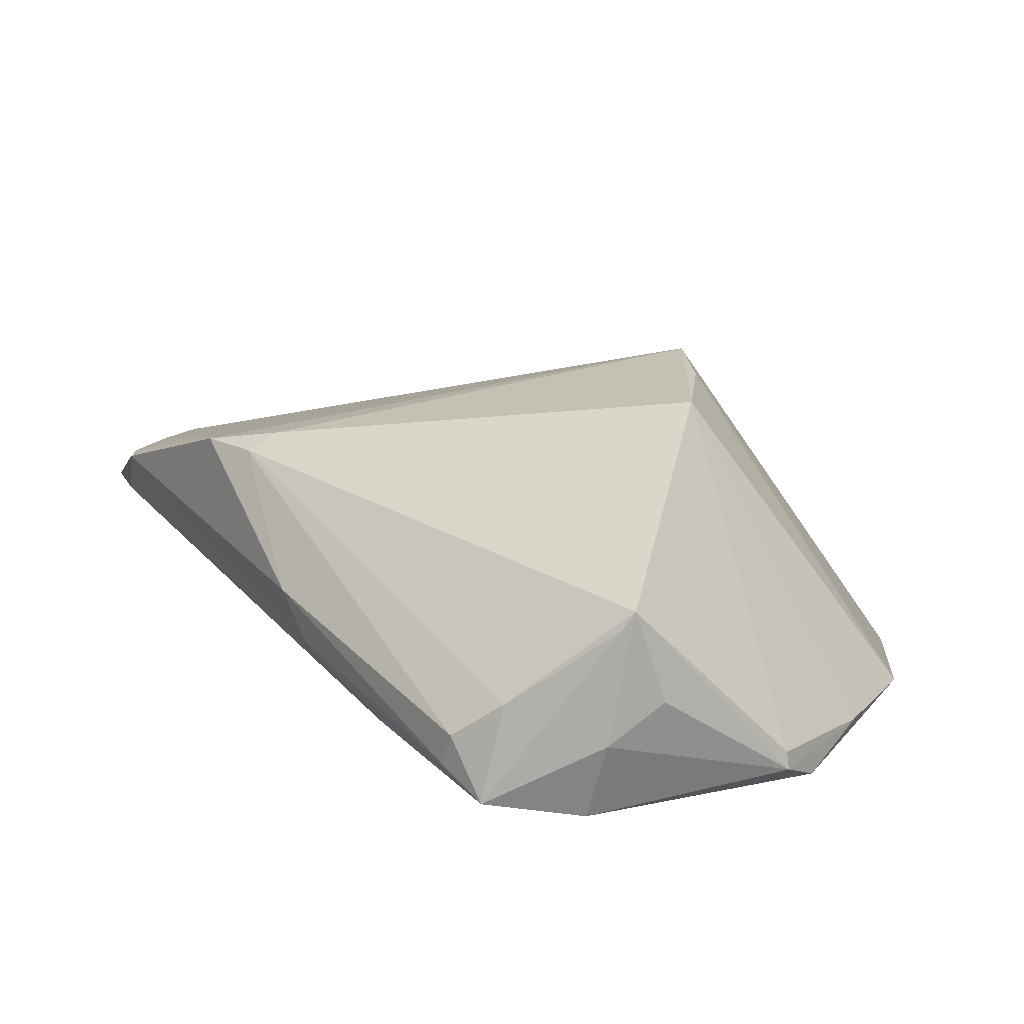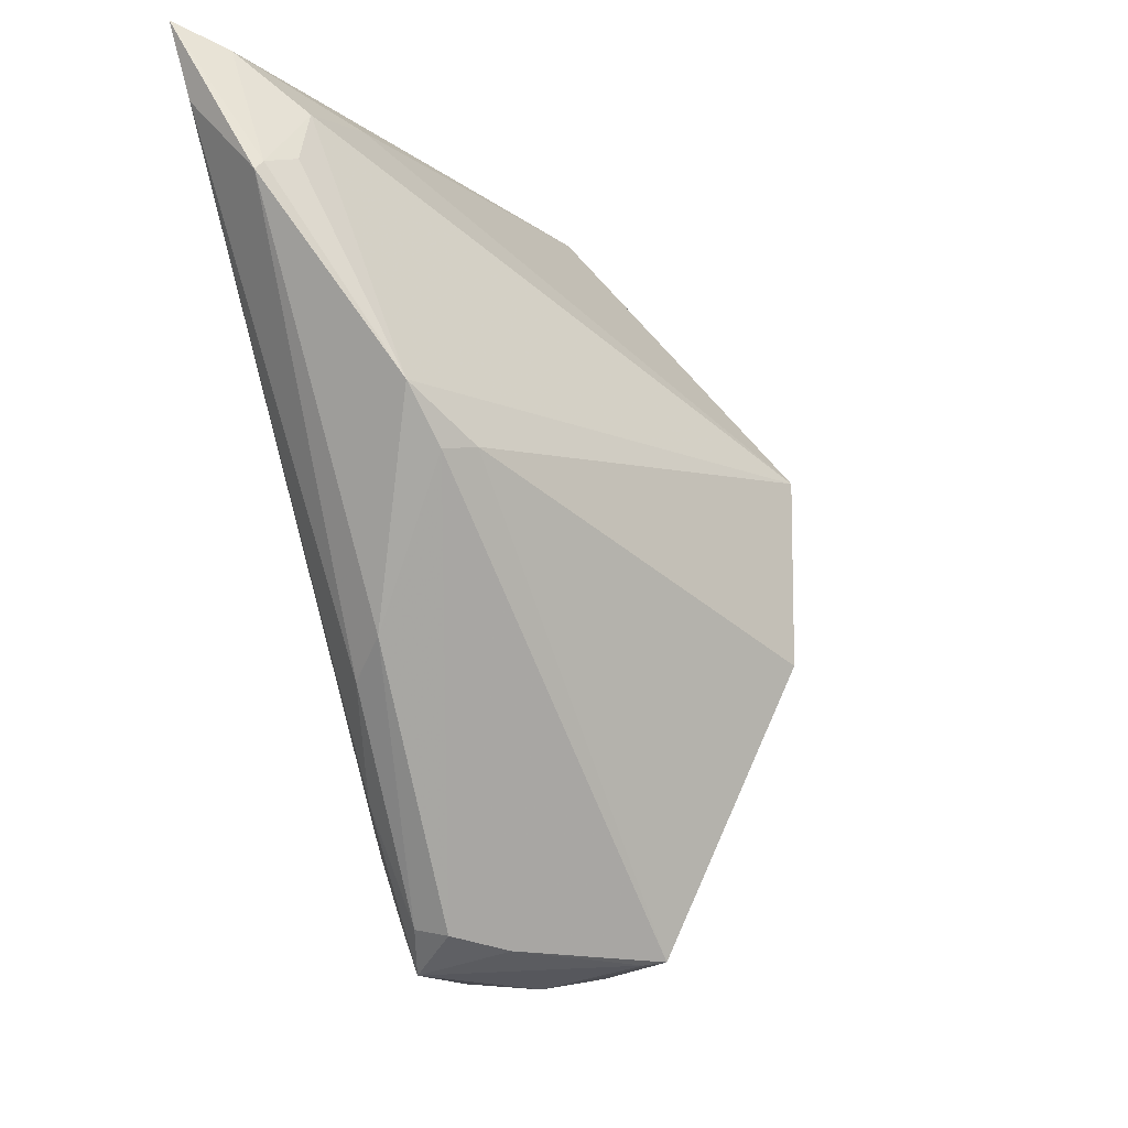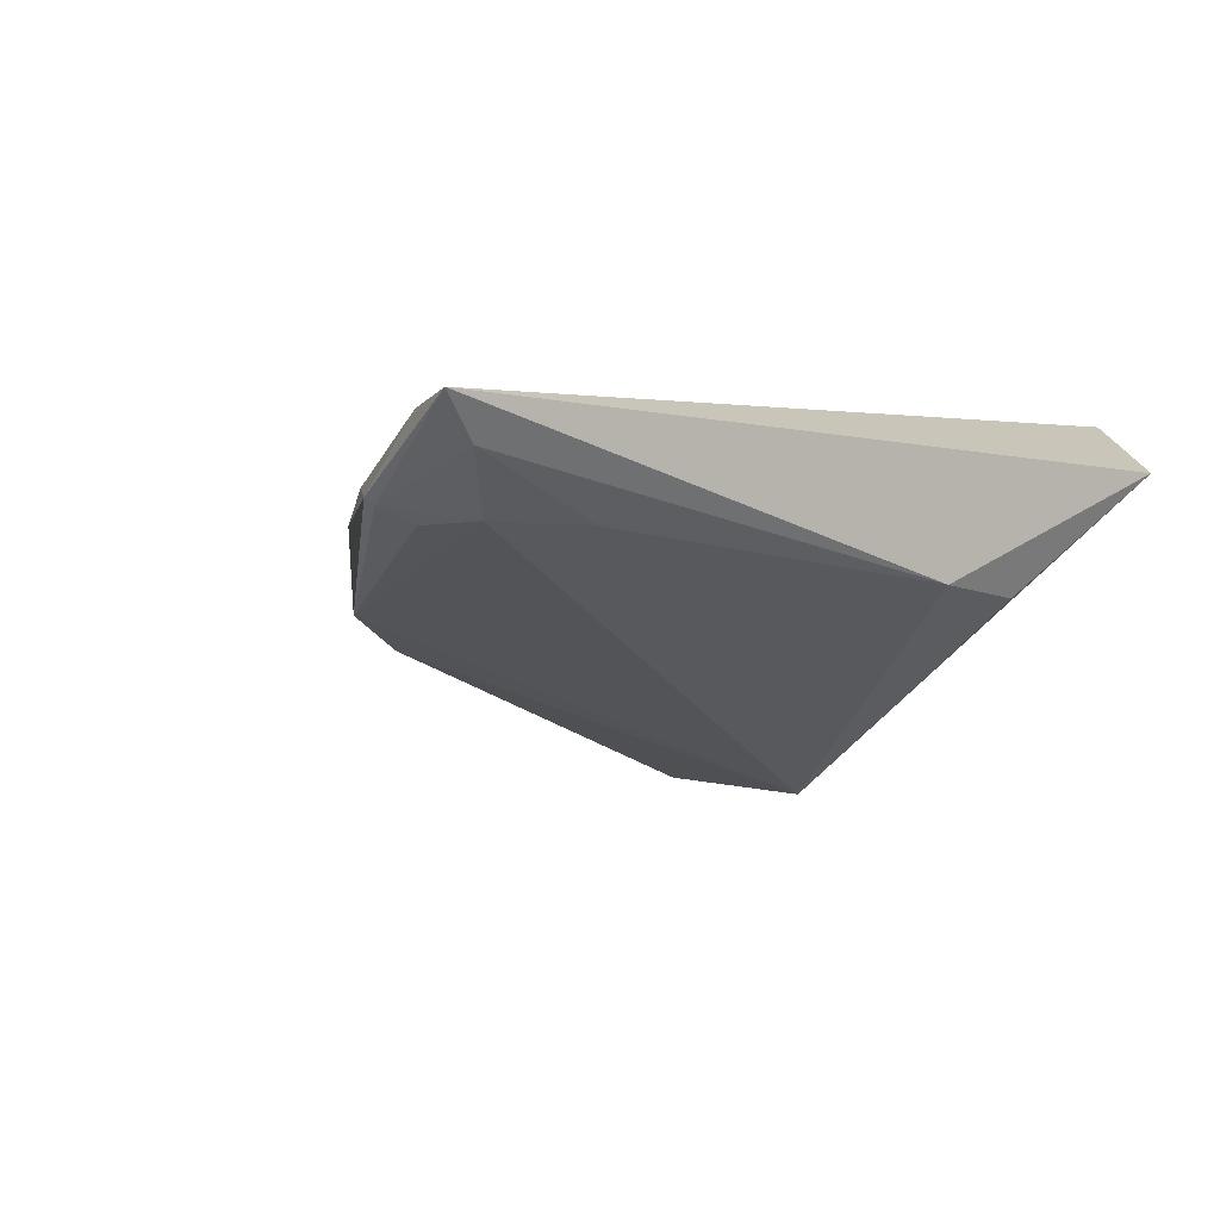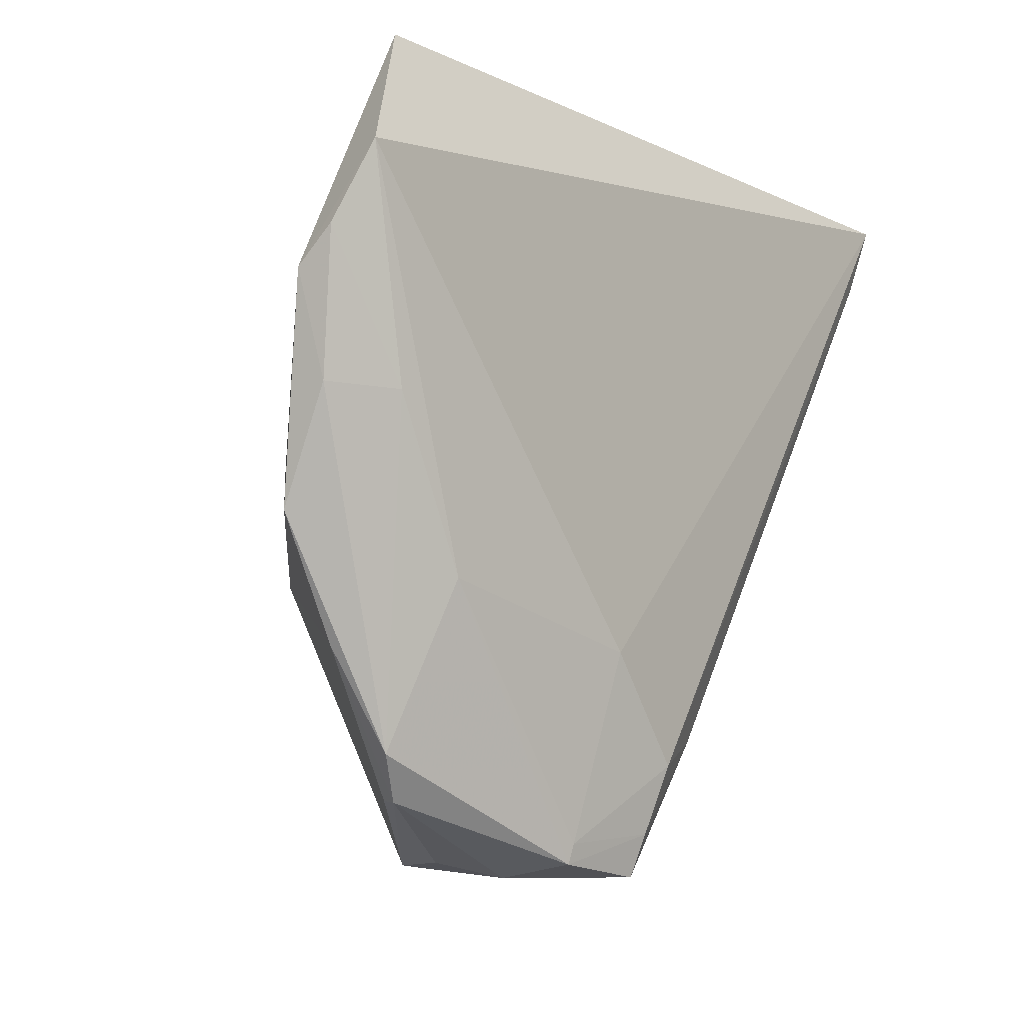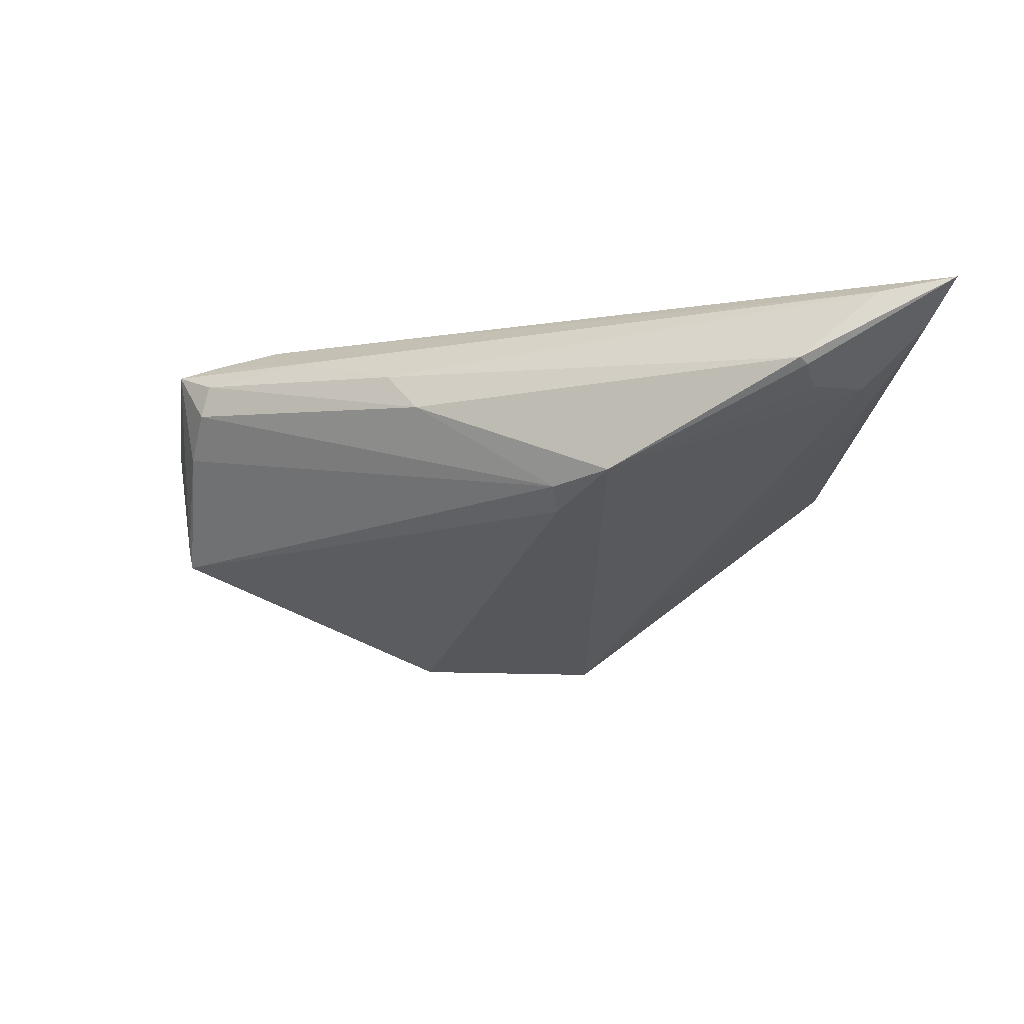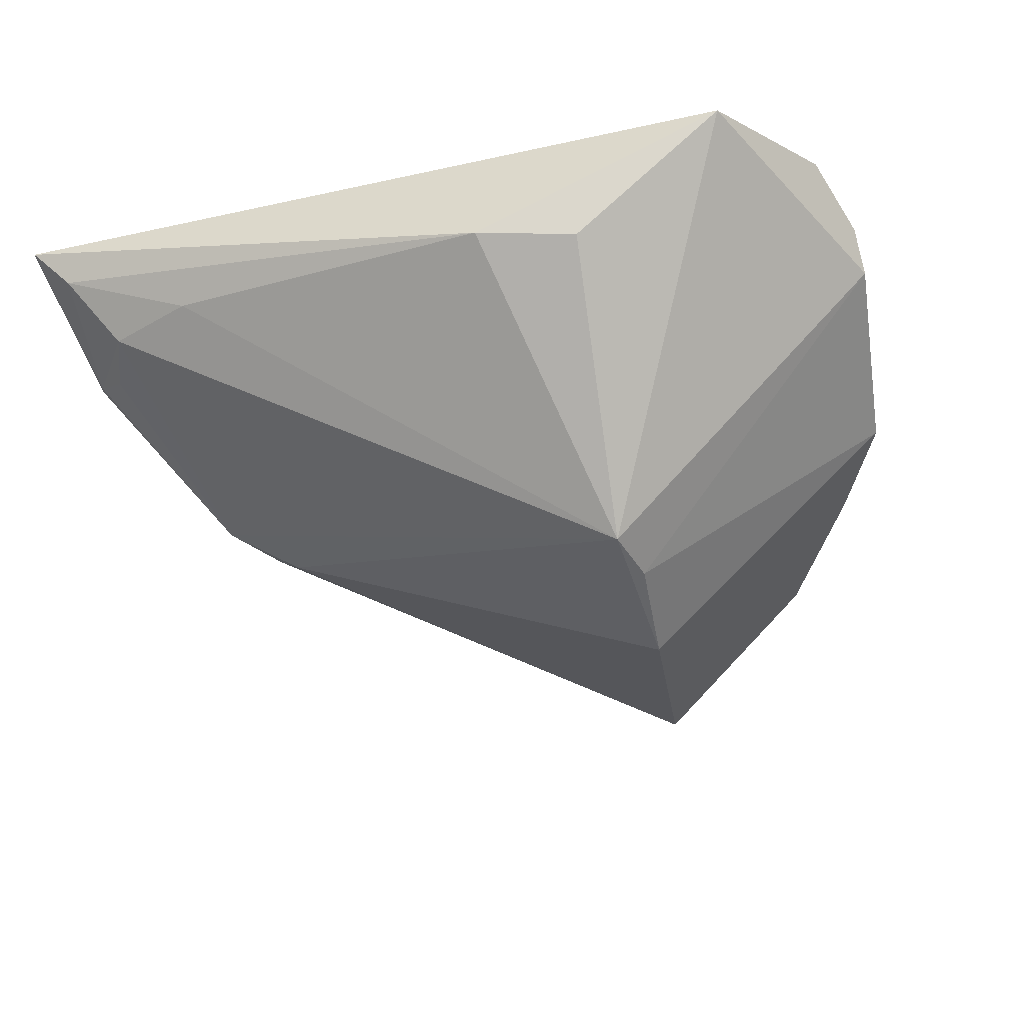
<metadata>
{"format":"obj","ext":"obj","renderer":"f3d","projection":"perspective","resolution":1024,"background":"white","views":[{"elev":-70.1,"azim":168.6,"up":"+Y"},{"elev":-20.3,"azim":113.8,"up":"+Y"},{"elev":1.6,"azim":142.3,"up":"+Z"},{"elev":-11.3,"azim":-51.8,"up":"+Y"},{"elev":-7.4,"azim":83.0,"up":"+Z"},{"elev":-43.8,"azim":-162.9,"up":"+Z"}]}
</metadata>
<code>
v -0.0003686 -0.04507 0.00655
v 0.01236 -0.02981 0.01829
v 0.0229 -0.01927 0.01459
v 0.04789 0.03119 0.009731
v 0.05161 0.02947 0.01174
v -0.04195 0.04716 0.01601
v 0.05222 0.02842 0.01248
v 0.0347 0.0009658 -0.001234
v -0.05204 0.03037 0.02217
v -0.03397 -0.03927 0.00853
v -0.05181 -0.009062 0.009423
v -0.04487 0.004082 0.02009
v -0.05512 0.02069 0.01874
v -0.01976 0.005001 -0.02141
v -0.01793 -0.01008 -0.0219
v 0.04493 0.03823 0.01016
v -0.05531 0.01654 0.01419
v 0.05049 0.04479 0.01708
v -0.01181 -0.04346 0.01844
v -0.01236 -0.04525 -0.007344
v -0.01251 -0.04716 0.008389
v -0.007346 -0.02092 0.02217
v -0.03451 -0.01526 0.0196
v -0.03463 -0.03964 0.01052
v 0.02676 -0.01581 0.00997
v 0.0337 0.04187 0.009709
v 0.00463 -0.04387 0.01198
v 0.003586 -0.03354 0.02133
v -0.01215 -0.04585 0.01789
v 0.05531 0.04716 0.02217
v 0.00109 -0.04182 0.01955
v -0.0446 -0.02308 0.009872
v -0.01828 0.01325 -0.02217
v 0.04018 0.007 0.0002515
v -0.0001311 -0.04695 0.01819
v 0.03155 0.001959 -0.003973
v -0.05303 0.004046 0.01606
v 0.004928 -0.04286 0.0161
v -0.009475 0.04684 0.003545
v -0.03855 -0.03468 0.01275
v -0.01788 -0.0454 0.002566
v -0.01125 -0.04563 -0.004908
v -0.02208 0.04411 0.001853
v 0.05265 0.03822 0.02069
f 15 20 10
f 39 33 43
f 15 11 14
f 14 33 15
f 36 20 15
f 15 33 36
f 36 33 34
f 7 25 34
f 41 20 21
f 33 39 26
f 17 14 11
f 33 14 17
f 6 17 9
f 6 9 30
f 33 17 6
f 6 39 43
f 43 33 6
f 30 39 6
f 8 36 34
f 20 36 8
f 34 25 8
f 25 27 8
f 44 7 30
f 30 28 44
f 30 7 5
f 34 4 5
f 5 7 34
f 30 9 22
f 22 28 30
f 27 35 1
f 20 8 1
f 1 8 27
f 38 27 25
f 38 35 27
f 11 40 37
f 37 17 11
f 32 40 11
f 32 11 15
f 15 10 32
f 24 32 10
f 40 32 24
f 24 41 21
f 24 10 20
f 20 41 24
f 18 39 30
f 18 26 39
f 30 5 18
f 2 44 28
f 35 38 2
f 31 2 28
f 35 2 31
f 20 1 42
f 42 1 35
f 21 20 42
f 42 35 21
f 12 37 40
f 9 17 13
f 17 37 13
f 13 12 9
f 37 12 13
f 16 5 4
f 16 18 5
f 26 18 16
f 33 26 16
f 34 33 16
f 16 4 34
f 3 38 25
f 3 2 38
f 25 7 3
f 44 2 3
f 7 44 3
f 28 22 19
f 19 31 28
f 23 19 22
f 23 22 9
f 9 12 23
f 23 12 40
f 35 31 29
f 31 19 29
f 21 35 29
f 29 24 21
f 40 24 29
f 29 23 40
f 19 23 29

</code>
